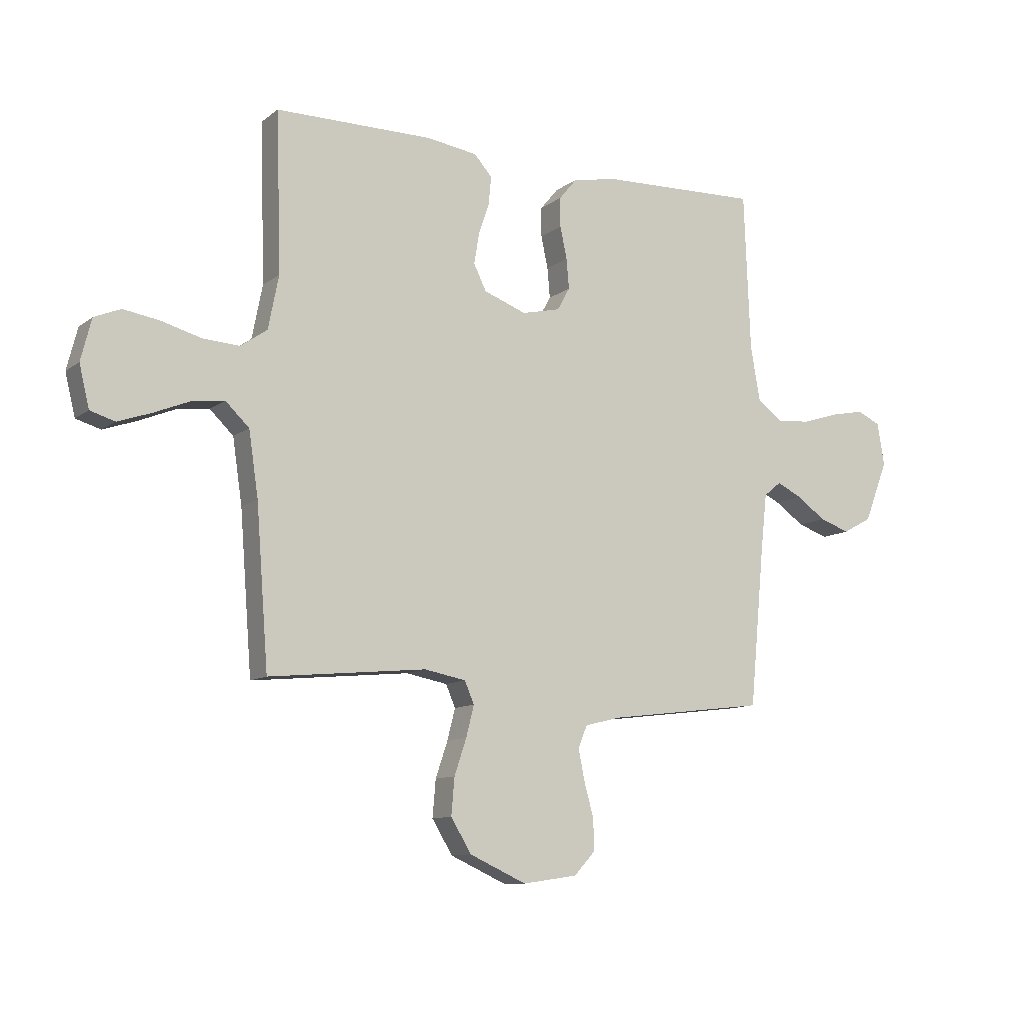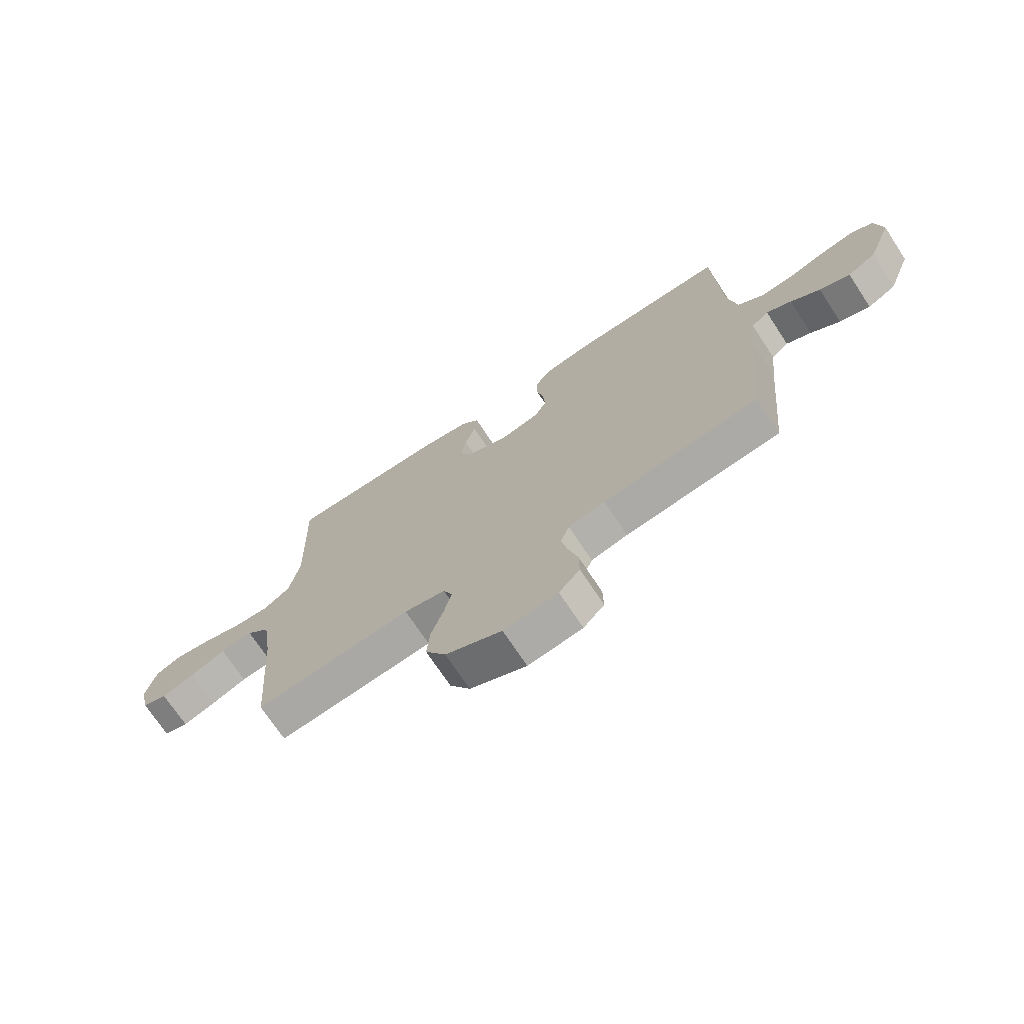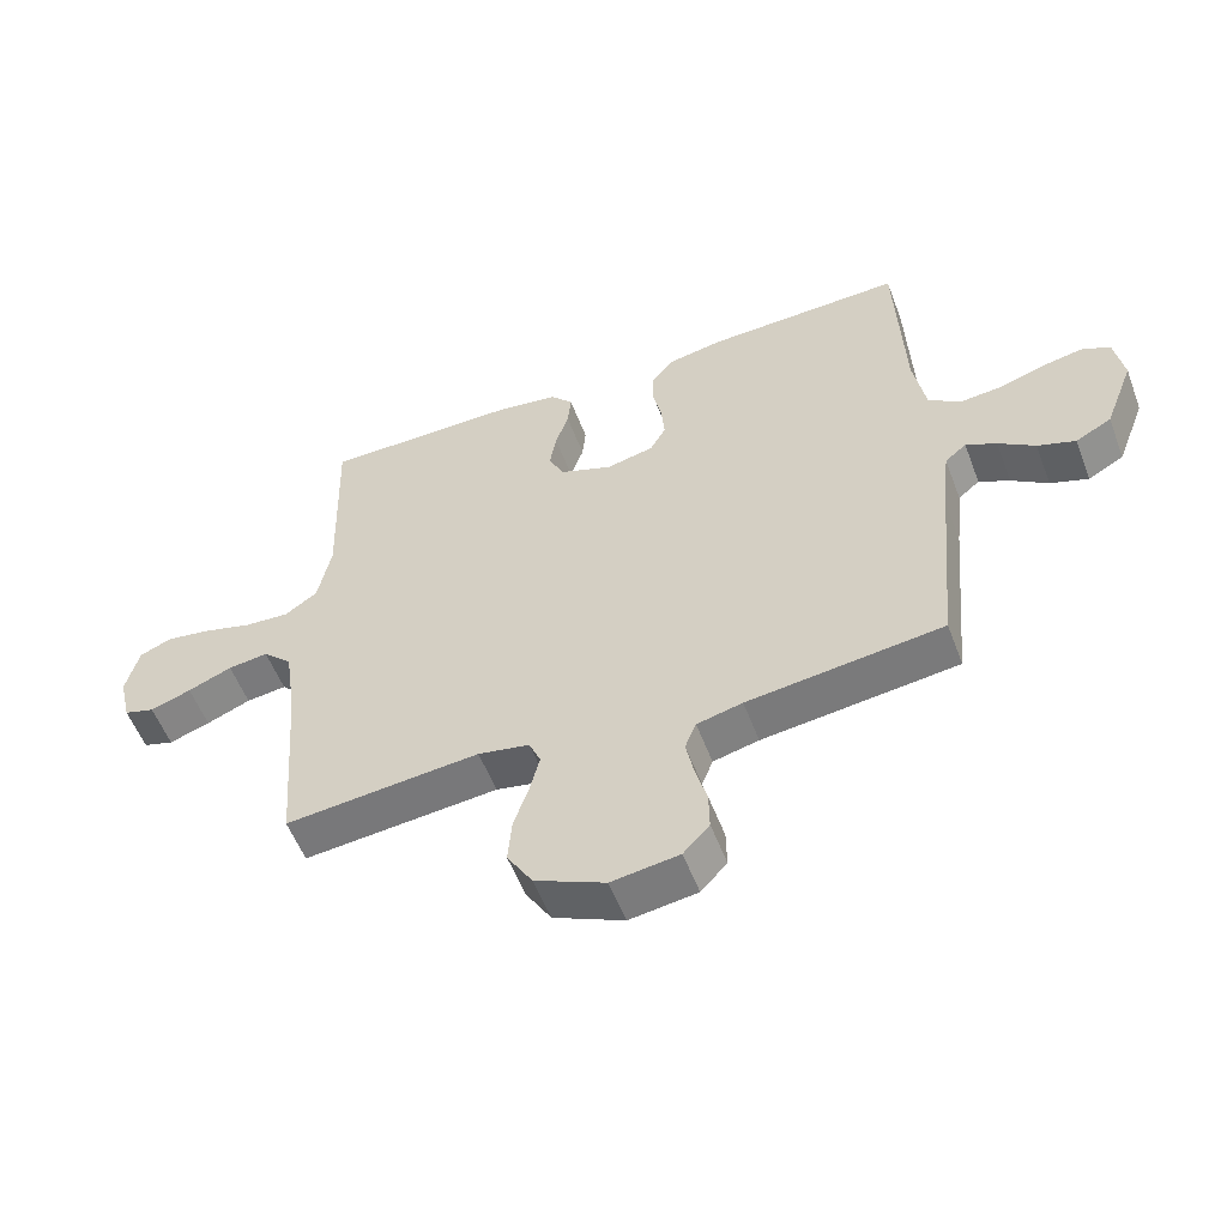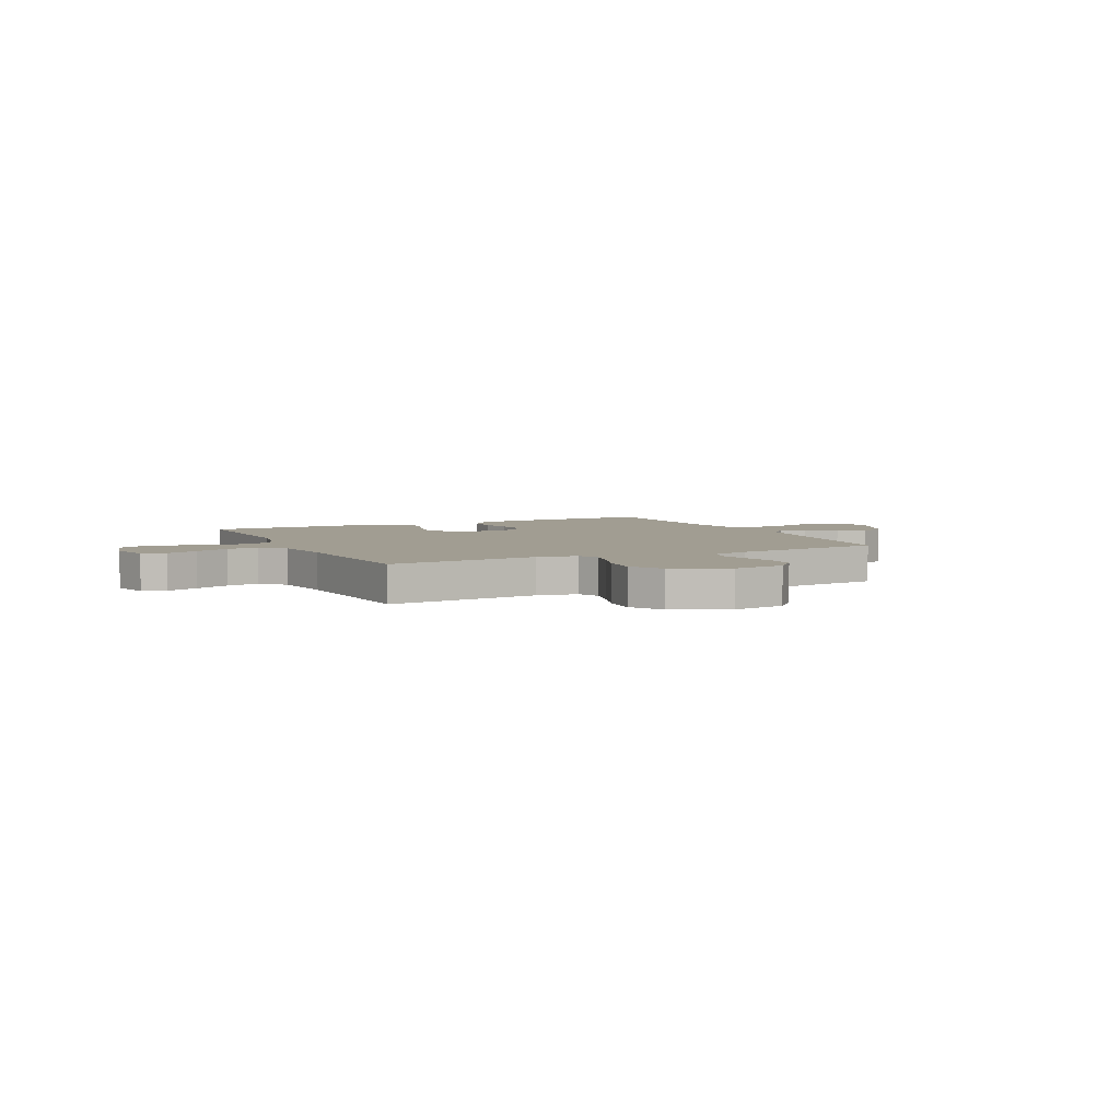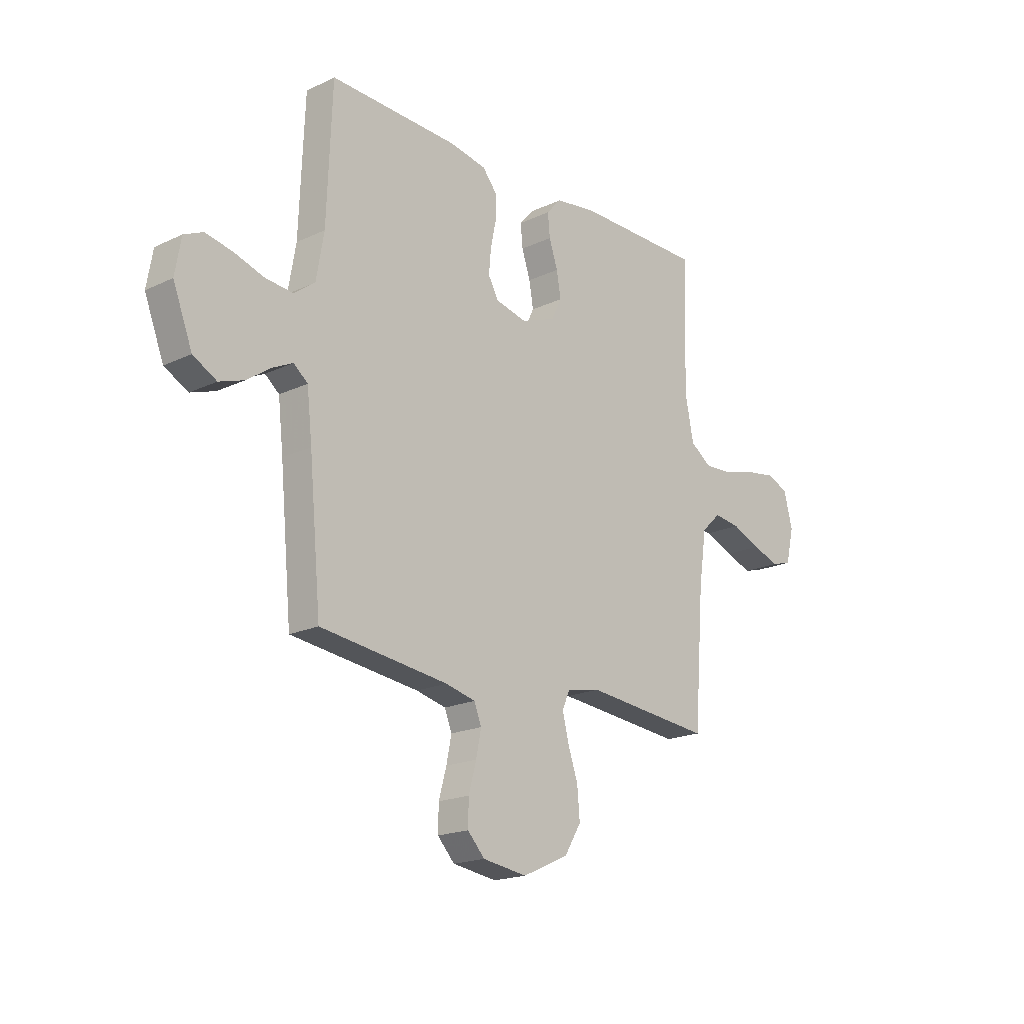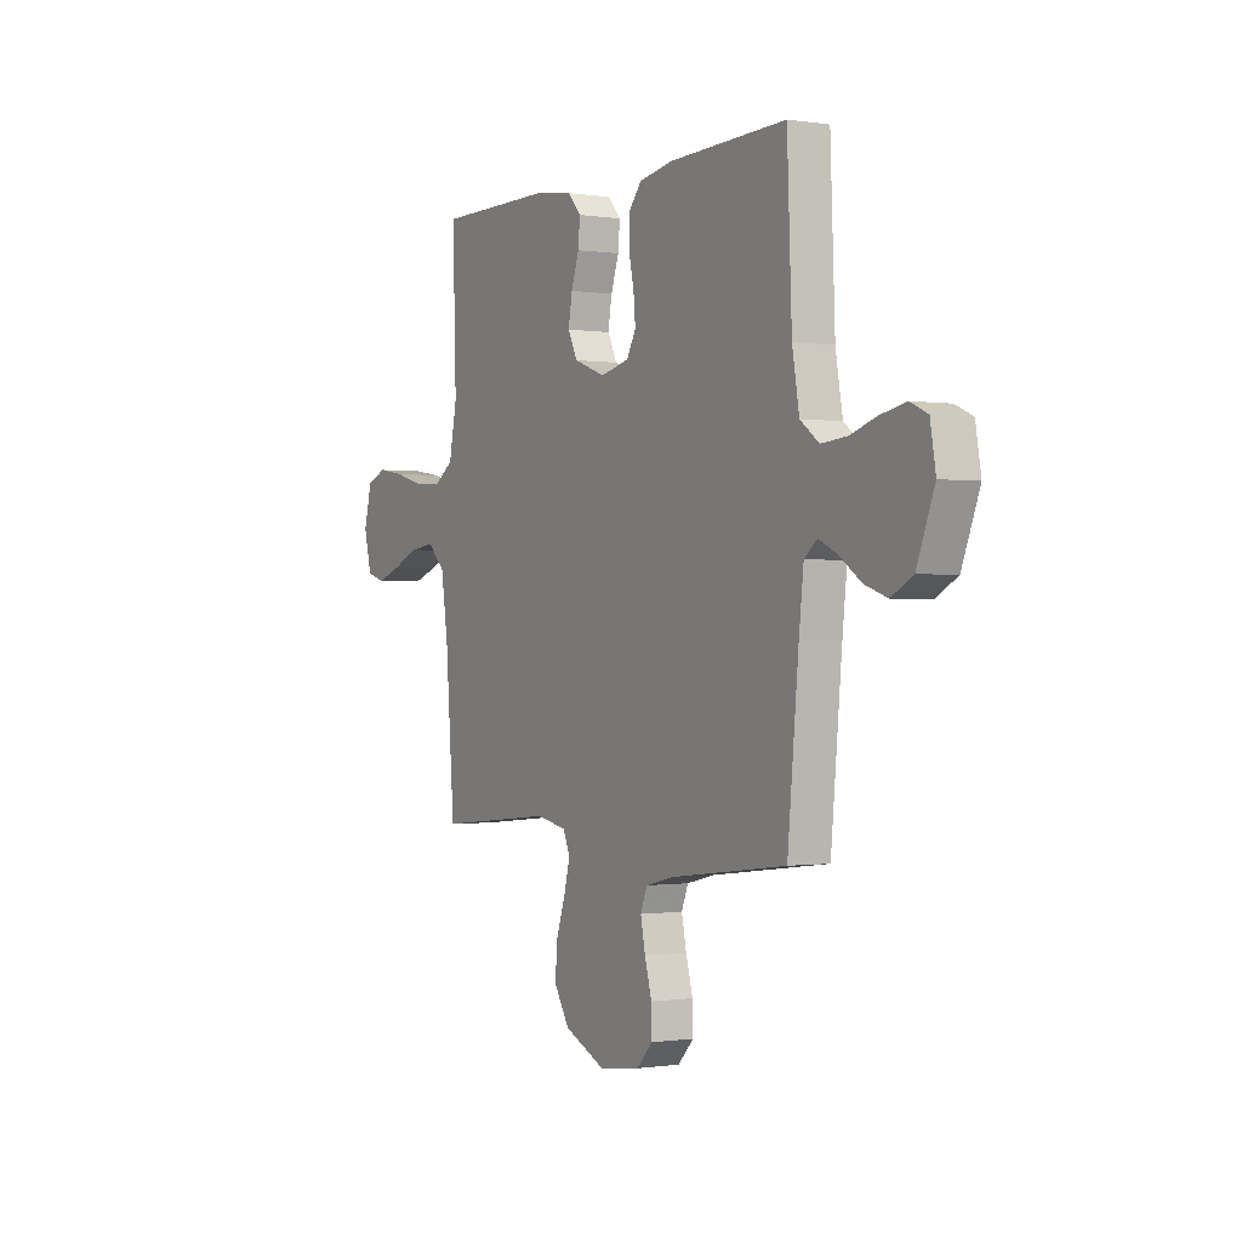
<metadata>
{"format":"obj","ext":"obj","renderer":"f3d","projection":"perspective","resolution":1024,"background":"white","views":[{"elev":-10.4,"azim":150.2,"up":"+Z"},{"elev":-71.4,"azim":-146.6,"up":"+Z"},{"elev":-55.2,"azim":-159.4,"up":"+Z"},{"elev":4.7,"azim":154.1,"up":"+Y"},{"elev":-18.9,"azim":-48.1,"up":"+Z"},{"elev":-0.5,"azim":-120.0,"up":"+Z"}]}
</metadata>
<code>
v 0.5 0.07 -0.5
v 0.2 0.07 -0.471
v 0.121 0.07 -0.486
v 0.103 0.07 -0.528
v 0.118 0.07 -0.587
v 0.141 0.07 -0.655
v 0.147 0.07 -0.725
v 0.108 0.07 -0.789
v 0 0.07 -0.838
v -0.104 0.07 -0.823
v -0.144 0.07 -0.78
v -0.143 0.07 -0.721
v -0.125 0.07 -0.656
v -0.113 0.07 -0.597
v -0.13 0.07 -0.554
v -0.2 0.07 -0.537
v -0.5 0.07 -0.5
v -0.528 0.07 -0.2
v -0.54 0.07 -0.091
v -0.573 0.07 -0.064
v -0.62 0.07 -0.087
v -0.676 0.07 -0.126
v -0.734 0.07 -0.146
v -0.789 0.07 -0.116
v -0.834 0.07 0
v -0.82 0.07 0.081
v -0.776 0.07 0.101
v -0.712 0.07 0.088
v -0.643 0.07 0.066
v -0.578 0.07 0.06
v -0.53 0.07 0.096
v -0.512 0.07 0.2
v -0.5 0.07 0.5
v -0.2 0.07 0.49
v -0.113 0.07 0.474
v -0.079 0.07 0.433
v -0.079 0.07 0.377
v -0.092 0.07 0.316
v -0.097 0.07 0.259
v -0.073 0.07 0.216
v 0 0.07 0.199
v 0.081 0.07 0.229
v 0.105 0.07 0.278
v 0.095 0.07 0.336
v 0.075 0.07 0.396
v 0.07 0.07 0.449
v 0.104 0.07 0.487
v 0.2 0.07 0.501
v 0.5 0.07 0.5
v 0.491 0.07 0.2
v 0.511 0.07 0.099
v 0.561 0.07 0.064
v 0.63 0.07 0.068
v 0.706 0.07 0.089
v 0.775 0.07 0.1
v 0.825 0.07 0.079
v 0.845 0.07 0
v 0.826 0.07 -0.079
v 0.779 0.07 -0.093
v 0.716 0.07 -0.071
v 0.648 0.07 -0.043
v 0.586 0.07 -0.035
v 0.541 0.07 -0.078
v 0.523 0.07 -0.2
v 0.5 0 -0.5
v 0.2 0 -0.471
v 0.121 0 -0.486
v 0.103 0 -0.528
v 0.118 0 -0.587
v 0.141 0 -0.655
v 0.147 0 -0.725
v 0.108 0 -0.789
v 0 0 -0.838
v -0.104 0 -0.823
v -0.144 0 -0.78
v -0.143 0 -0.721
v -0.125 0 -0.656
v -0.113 0 -0.597
v -0.13 0 -0.554
v -0.2 0 -0.537
v -0.5 0 -0.5
v -0.528 0 -0.2
v -0.54 0 -0.091
v -0.573 0 -0.064
v -0.62 0 -0.087
v -0.676 0 -0.126
v -0.734 0 -0.146
v -0.789 0 -0.116
v -0.834 0 0
v -0.82 0 0.081
v -0.776 0 0.101
v -0.712 0 0.088
v -0.643 0 0.066
v -0.578 0 0.06
v -0.53 0 0.096
v -0.512 0 0.2
v -0.5 0 0.5
v -0.2 0 0.49
v -0.113 0 0.474
v -0.079 0 0.433
v -0.079 0 0.377
v -0.092 0 0.316
v -0.097 0 0.259
v -0.073 0 0.216
v 0 0 0.199
v 0.081 0 0.229
v 0.105 0 0.278
v 0.095 0 0.336
v 0.075 0 0.396
v 0.07 0 0.449
v 0.104 0 0.487
v 0.2 0 0.501
v 0.5 0 0.5
v 0.491 0 0.2
v 0.511 0 0.099
v 0.561 0 0.064
v 0.63 0 0.068
v 0.706 0 0.089
v 0.775 0 0.1
v 0.825 0 0.079
v 0.845 0 0
v 0.826 0 -0.079
v 0.779 0 -0.093
v 0.716 0 -0.071
v 0.648 0 -0.043
v 0.586 0 -0.035
v 0.541 0 -0.078
v 0.523 0 -0.2
f 58 59 60 61
f 56 57 58 61
f 56 61 62
f 53 54 55 56
f 52 53 56 62
f 51 52 62 63
f 47 48 49 50
f 44 45 46 47
f 43 44 47 50
f 42 43 50 51
f 35 36 37 38
f 35 38 39
f 32 33 34 35
f 31 32 35 39
f 30 31 39 40
f 26 27 28 29
f 26 29 30
f 25 26 30
f 24 25 30
f 21 22 23 24
f 20 21 24 30
f 19 20 30 40
f 16 17 18
f 15 16 18 19
f 10 11 12 13
f 10 13 14
f 9 10 14
f 8 9 14 15
f 5 6 7 8
f 4 5 8 15
f 64 1 2
f 64 2 3
f 63 64 3
f 41 42 51 63
f 41 63 3
f 15 19 40 41
f 3 4 15 41
f 125 124 123 122
f 125 122 121 120
f 126 125 120
f 120 119 118 117
f 126 120 117 116
f 127 126 116 115
f 114 113 112 111
f 111 110 109 108
f 114 111 108 107
f 115 114 107 106
f 102 101 100 99
f 103 102 99
f 99 98 97 96
f 103 99 96 95
f 104 103 95 94
f 93 92 91 90
f 94 93 90
f 94 90 89
f 94 89 88
f 88 87 86 85
f 94 88 85 84
f 104 94 84 83
f 82 81 80
f 83 82 80 79
f 77 76 75 74
f 78 77 74
f 78 74 73
f 79 78 73 72
f 72 71 70 69
f 79 72 69 68
f 66 65 128
f 67 66 128
f 67 128 127
f 127 115 106 105
f 67 127 105
f 105 104 83 79
f 105 79 68 67
f 1 65 66 2
f 2 66 67 3
f 3 67 68 4
f 4 68 69 5
f 5 69 70 6
f 6 70 71 7
f 7 71 72 8
f 8 72 73 9
f 9 73 74 10
f 10 74 75 11
f 11 75 76 12
f 12 76 77 13
f 13 77 78 14
f 14 78 79 15
f 15 79 80 16
f 16 80 81 17
f 17 81 82 18
f 18 82 83 19
f 19 83 84 20
f 20 84 85 21
f 21 85 86 22
f 22 86 87 23
f 23 87 88 24
f 24 88 89 25
f 25 89 90 26
f 26 90 91 27
f 27 91 92 28
f 28 92 93 29
f 29 93 94 30
f 30 94 95 31
f 31 95 96 32
f 32 96 97 33
f 33 97 98 34
f 34 98 99 35
f 35 99 100 36
f 36 100 101 37
f 37 101 102 38
f 38 102 103 39
f 39 103 104 40
f 40 104 105 41
f 41 105 106 42
f 42 106 107 43
f 43 107 108 44
f 44 108 109 45
f 45 109 110 46
f 46 110 111 47
f 47 111 112 48
f 48 112 113 49
f 49 113 114 50
f 50 114 115 51
f 51 115 116 52
f 52 116 117 53
f 53 117 118 54
f 54 118 119 55
f 55 119 120 56
f 56 120 121 57
f 57 121 122 58
f 58 122 123 59
f 59 123 124 60
f 60 124 125 61
f 61 125 126 62
f 62 126 127 63
f 63 127 128 64
f 64 128 65 1

</code>
